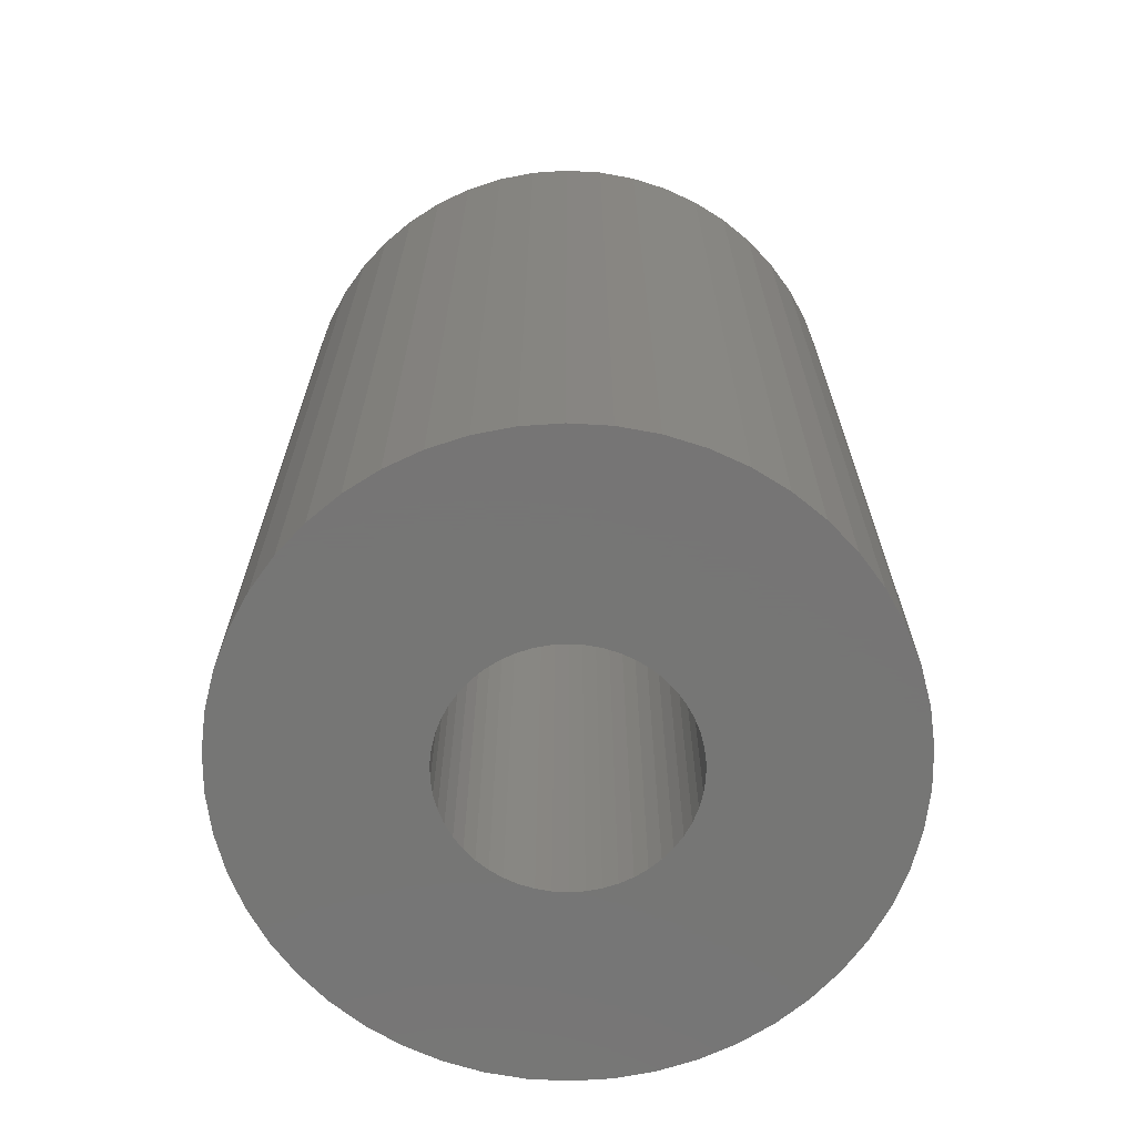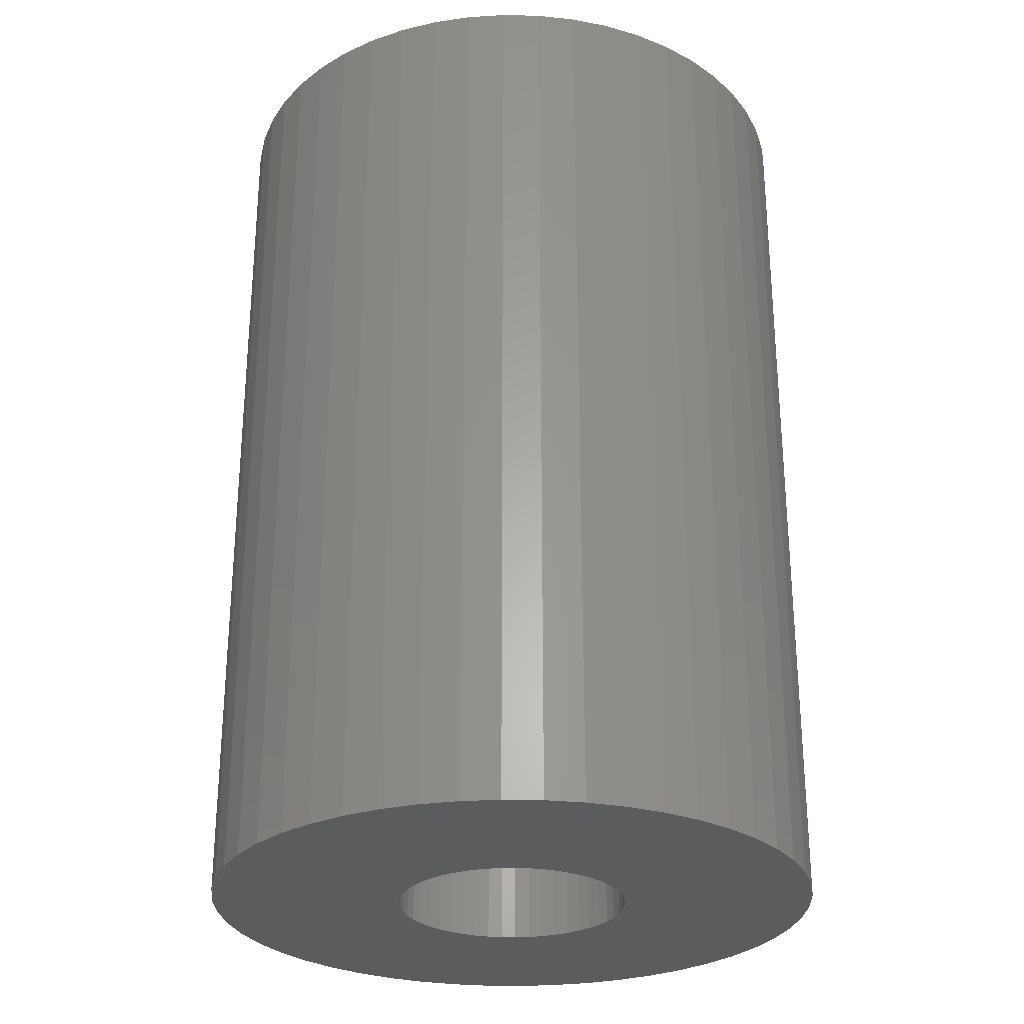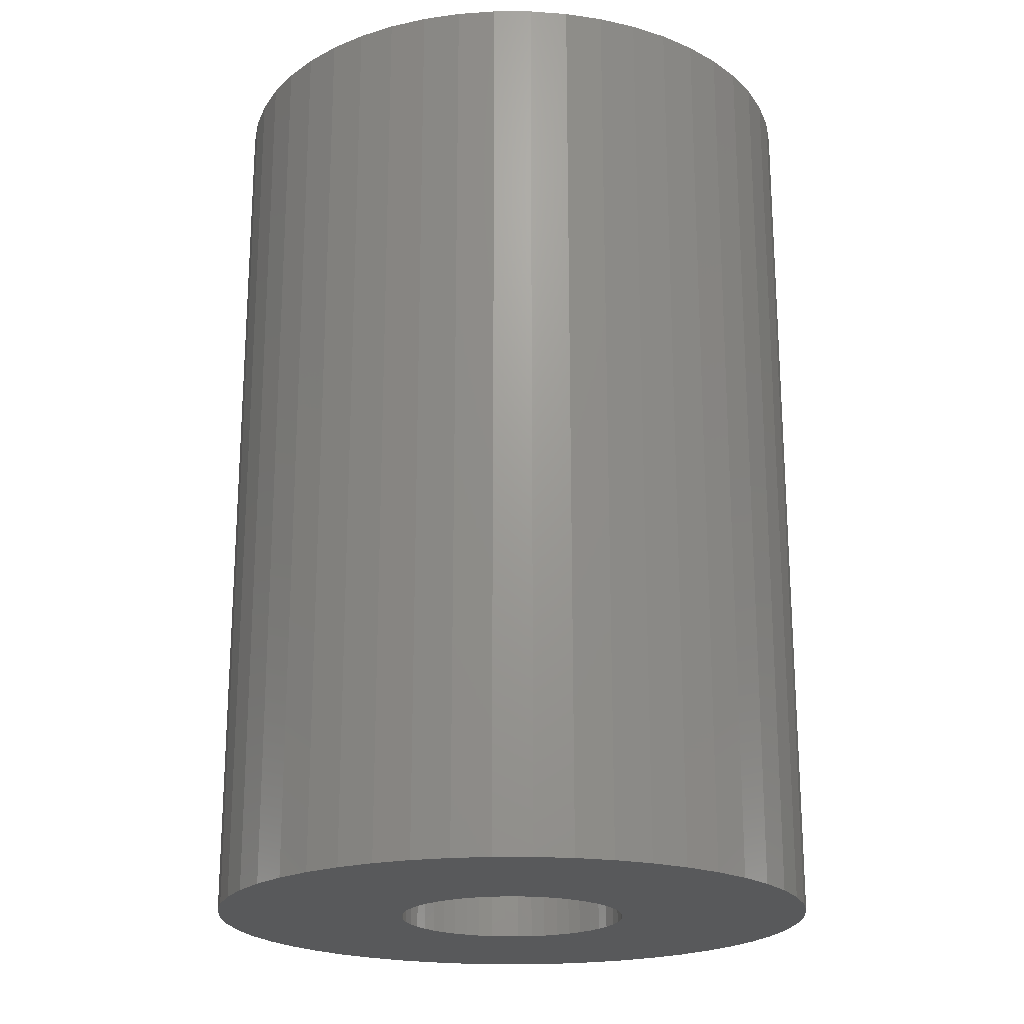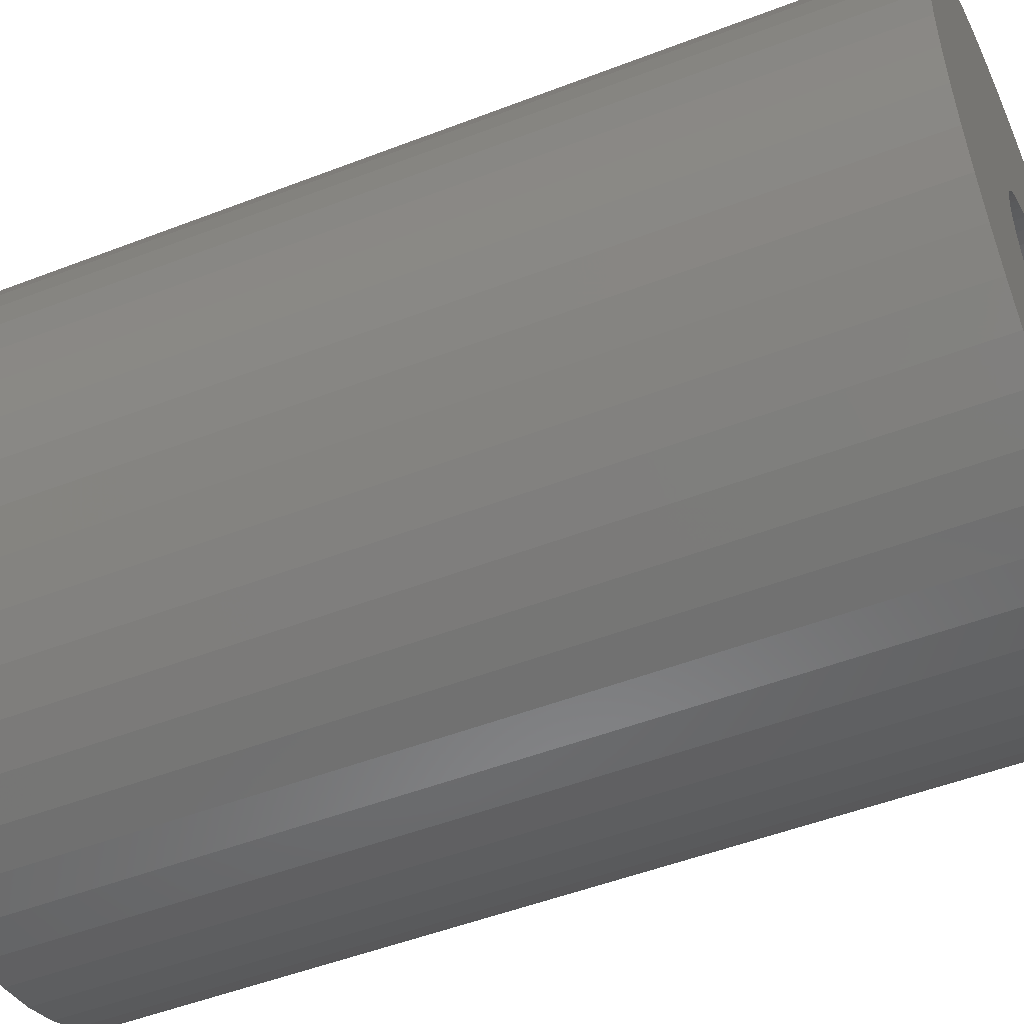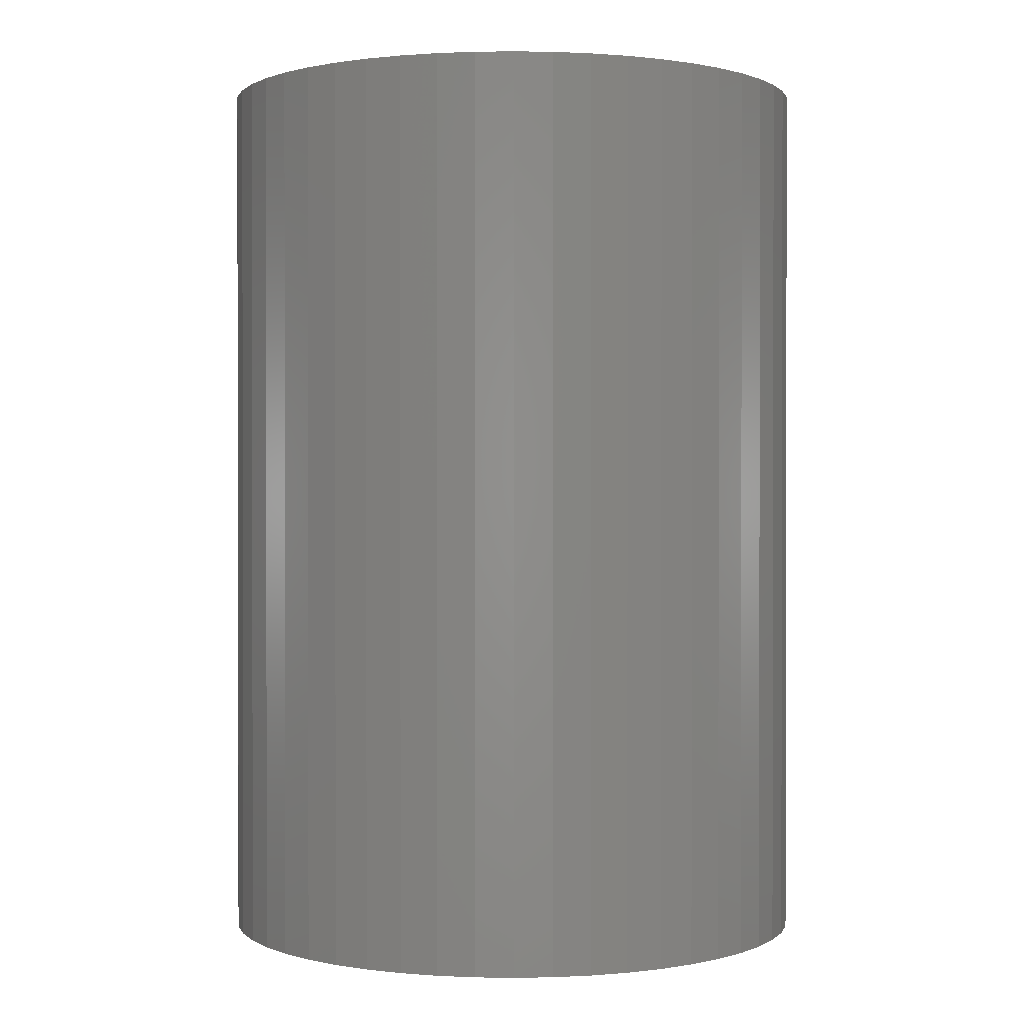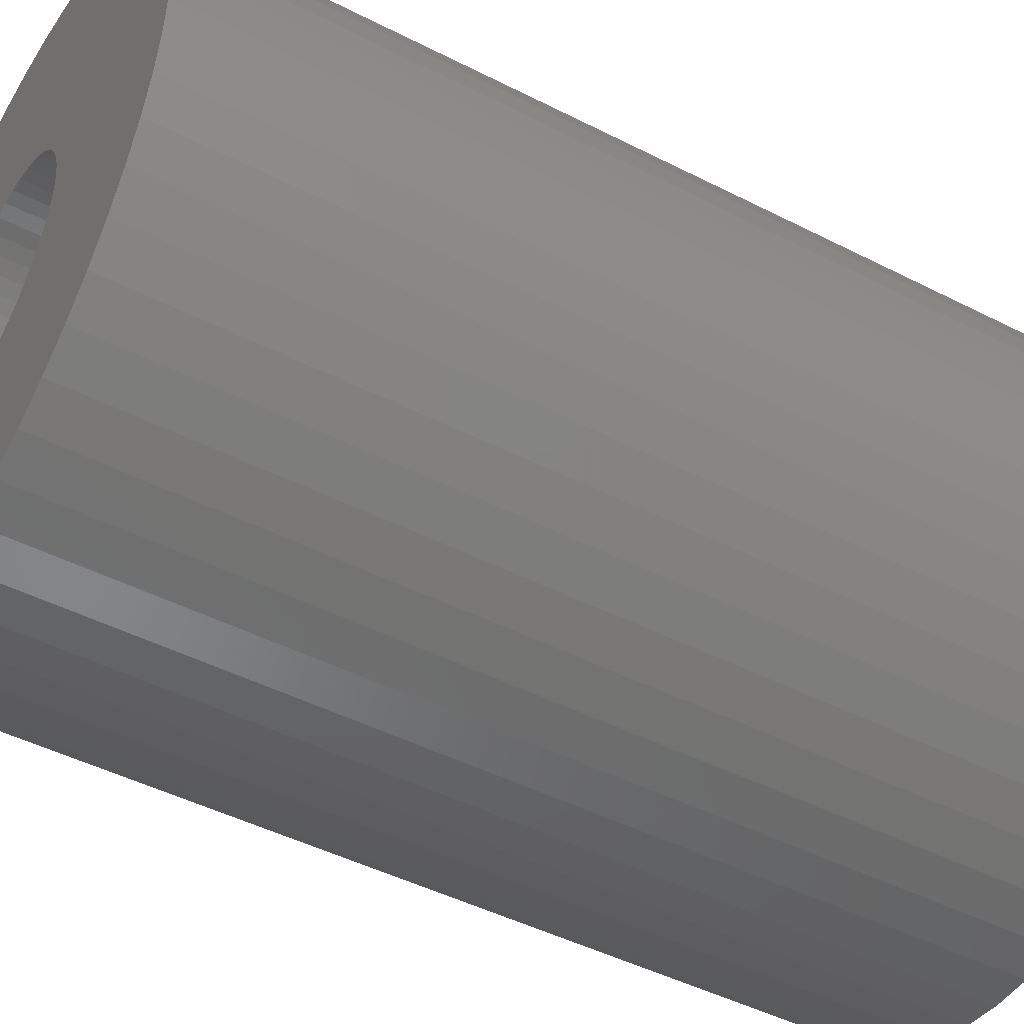
<metadata>
{"format":"stl","ext":"stl","renderer":"f3d","projection":"perspective","resolution":1024,"background":"white","views":[{"elev":-68.1,"azim":-17.7,"up":"+Z"},{"elev":-27.9,"azim":27.0,"up":"+Z"},{"elev":-20.9,"azim":28.7,"up":"+Z"},{"elev":-49.9,"azim":-66.9,"up":"+Y"},{"elev":0.7,"azim":-76.0,"up":"+Z"},{"elev":-46.1,"azim":59.6,"up":"+Y"}]}
</metadata>
<code>
# stl→obj: 200 verts, 400 faces
v 18.5 0 27.5
v 18.35 2.319 -27.5
v 18.35 2.319 27.5
v 18.5 0 -27.5
v -18.5 0 -27.5
v -18.35 2.319 27.5
v -18.35 2.319 -27.5
v -18.5 0 27.5
v 1.162 18.46 -27.5
v -1.162 18.46 27.5
v 1.162 18.46 27.5
v -1.162 18.46 -27.5
v -1.162 -18.46 -27.5
v 1.162 -18.46 27.5
v -1.162 -18.46 27.5
v 1.162 -18.46 -27.5
v 13.49 12.66 -27.5
v 11.79 14.25 27.5
v 13.49 12.66 27.5
v 11.79 14.25 -27.5
v -11.79 14.25 -27.5
v -13.49 12.66 27.5
v -11.79 14.25 27.5
v -13.49 12.66 -27.5
v -5.717 17.59 -27.5
v -7.877 16.74 27.5
v -5.717 17.59 27.5
v -7.877 16.74 -27.5
v 17.2 6.81 27.5
v 16.21 8.912 -27.5
v 16.21 8.912 27.5
v 17.2 6.81 -27.5
v 14.97 10.87 -27.5
v 14.97 10.87 27.5
v 7.877 16.74 -27.5
v 5.717 17.59 27.5
v 7.877 16.74 27.5
v 5.717 17.59 -27.5
v 9.913 15.62 -27.5
v 9.913 15.62 27.5
v -17.2 6.81 -27.5
v -16.21 8.912 27.5
v -16.21 8.912 -27.5
v -17.2 6.81 27.5
v -14.97 10.87 -27.5
v -14.97 10.87 27.5
v -17.92 4.601 -27.5
v -17.92 4.601 27.5
v -3.467 18.17 -27.5
v -3.467 18.17 27.5
v 3.467 -18.17 27.5
v 3.467 -18.17 -27.5
v 17.92 4.601 27.5
v 17.92 4.601 -27.5
v 3.467 18.17 27.5
v 3.467 18.17 -27.5
v 7 0 27.5
v 6.945 0.8773 27.5
v 18.35 -2.319 27.5
v 6.78 1.741 27.5
v 6.945 -0.8773 27.5
v 6.508 2.577 27.5
v 17.92 -4.601 27.5
v 6.134 3.372 27.5
v 6.78 -1.741 27.5
v 5.663 4.114 27.5
v 17.2 -6.81 27.5
v 5.103 4.792 27.5
v 6.508 -2.577 27.5
v 4.462 5.394 27.5
v 16.21 -8.912 27.5
v 3.751 5.91 27.5
v 6.134 -3.372 27.5
v 14.97 -10.87 27.5
v 2.98 6.334 27.5
v 2.163 6.657 27.5
v 1.312 6.876 27.5
v 0.4395 6.986 27.5
v -0.4395 6.986 27.5
v -1.312 6.876 27.5
v -2.163 6.657 27.5
v -2.98 6.334 27.5
v -3.751 5.91 27.5
v -9.913 15.62 27.5
v -4.462 5.394 27.5
v -5.103 4.792 27.5
v -5.663 4.114 27.5
v -6.134 3.372 27.5
v 5.663 -4.114 27.5
v 13.49 -12.66 27.5
v 5.103 -4.792 27.5
v 11.79 -14.25 27.5
v 4.462 -5.394 27.5
v 9.913 -15.62 27.5
v 3.751 -5.91 27.5
v 7.877 -16.74 27.5
v 2.98 -6.334 27.5
v 5.717 -17.59 27.5
v 2.163 -6.657 27.5
v 1.312 -6.876 27.5
v 0.4395 -6.986 27.5
v -0.4395 -6.986 27.5
v -1.312 -6.876 27.5
v -3.467 -18.17 27.5
v -2.163 -6.657 27.5
v -5.717 -17.59 27.5
v -2.98 -6.334 27.5
v -7.877 -16.74 27.5
v -3.751 -5.91 27.5
v -9.913 -15.62 27.5
v -4.462 -5.394 27.5
v -11.79 -14.25 27.5
v -5.103 -4.792 27.5
v -13.49 -12.66 27.5
v -5.663 -4.114 27.5
v -14.97 -10.87 27.5
v -6.134 -3.372 27.5
v -16.21 -8.912 27.5
v -6.508 -2.577 27.5
v -17.2 -6.81 27.5
v -6.78 -1.741 27.5
v -17.92 -4.601 27.5
v -6.945 -0.8773 27.5
v -18.35 -2.319 27.5
v -7 0 27.5
v -6.508 2.577 27.5
v -6.78 1.741 27.5
v -6.945 0.8773 27.5
v -9.913 15.62 -27.5
v 18.35 -2.319 -27.5
v 14.97 -10.87 -27.5
v 13.49 -12.66 -27.5
v 17.92 -4.601 -27.5
v 17.2 -6.81 -27.5
v -16.21 -8.912 -27.5
v -17.2 -6.81 -27.5
v 7 0 -27.5
v 6.945 -0.8773 -27.5
v 6.78 -1.741 -27.5
v 6.945 0.8773 -27.5
v 6.508 -2.577 -27.5
v 16.21 -8.912 -27.5
v 6.134 -3.372 -27.5
v 6.78 1.741 -27.5
v 5.663 -4.114 -27.5
v 5.103 -4.792 -27.5
v 11.79 -14.25 -27.5
v 6.508 2.577 -27.5
v 4.462 -5.394 -27.5
v 9.913 -15.62 -27.5
v 3.751 -5.91 -27.5
v 7.877 -16.74 -27.5
v 6.134 3.372 -27.5
v 2.98 -6.334 -27.5
v 5.717 -17.59 -27.5
v 2.163 -6.657 -27.5
v 1.312 -6.876 -27.5
v 0.4395 -6.986 -27.5
v -0.4395 -6.986 -27.5
v -1.312 -6.876 -27.5
v -3.467 -18.17 -27.5
v -2.163 -6.657 -27.5
v -5.717 -17.59 -27.5
v -2.98 -6.334 -27.5
v -7.877 -16.74 -27.5
v -3.751 -5.91 -27.5
v -9.913 -15.62 -27.5
v -4.462 -5.394 -27.5
v -11.79 -14.25 -27.5
v -5.103 -4.792 -27.5
v -13.49 -12.66 -27.5
v -5.663 -4.114 -27.5
v -14.97 -10.87 -27.5
v -6.134 -3.372 -27.5
v 5.663 4.114 -27.5
v 5.103 4.792 -27.5
v 4.462 5.394 -27.5
v 3.751 5.91 -27.5
v 2.98 6.334 -27.5
v 2.163 6.657 -27.5
v 1.312 6.876 -27.5
v 0.4395 6.986 -27.5
v -0.4395 6.986 -27.5
v -1.312 6.876 -27.5
v -2.163 6.657 -27.5
v -2.98 6.334 -27.5
v -3.751 5.91 -27.5
v -4.462 5.394 -27.5
v -5.103 4.792 -27.5
v -5.663 4.114 -27.5
v -6.134 3.372 -27.5
v -6.508 2.577 -27.5
v -6.78 1.741 -27.5
v -6.945 0.8773 -27.5
v -7 0 -27.5
v -6.508 -2.577 -27.5
v -6.78 -1.741 -27.5
v -17.92 -4.601 -27.5
v -6.945 -0.8773 -27.5
v -18.35 -2.319 -27.5
f 1 2 3
f 2 1 4
f 5 6 7
f 6 5 8
f 9 10 11
f 10 9 12
f 13 14 15
f 14 13 16
f 17 18 19
f 18 17 20
f 21 22 23
f 22 21 24
f 25 26 27
f 26 25 28
f 29 30 31
f 30 29 32
f 31 33 34
f 33 31 30
f 35 36 37
f 36 35 38
f 39 37 40
f 37 39 35
f 41 42 43
f 42 41 44
f 45 22 24
f 22 45 46
f 47 44 41
f 44 47 48
f 49 27 50
f 27 49 25
f 16 51 14
f 51 16 52
f 53 32 29
f 32 53 54
f 3 54 53
f 54 3 2
f 34 17 19
f 17 34 33
f 38 55 36
f 55 38 56
f 56 11 55
f 11 56 9
f 20 40 18
f 40 20 39
f 43 46 45
f 46 43 42
f 7 48 47
f 48 7 6
f 57 1 3
f 58 3 53
f 1 57 59
f 60 53 29
f 61 59 57
f 62 29 31
f 59 61 63
f 64 31 34
f 65 63 61
f 66 34 19
f 63 65 67
f 68 19 18
f 69 67 65
f 70 18 40
f 67 69 71
f 72 40 37
f 73 71 69
f 71 73 74
f 3 58 57
f 53 60 58
f 29 62 60
f 31 64 62
f 75 37 36
f 34 66 64
f 19 68 66
f 18 70 68
f 40 72 70
f 76 36 55
f 37 75 72
f 36 76 75
f 55 77 76
f 11 77 55
f 11 78 77
f 11 79 78
f 10 79 11
f 10 80 79
f 50 80 10
f 80 50 81
f 27 81 50
f 81 27 82
f 26 82 27
f 82 26 83
f 84 83 26
f 83 84 85
f 23 85 84
f 85 23 86
f 22 86 23
f 86 22 87
f 87 46 88
f 46 87 22
f 89 74 73
f 74 89 90
f 91 90 89
f 90 91 92
f 93 92 91
f 92 93 94
f 95 94 93
f 94 95 96
f 97 96 95
f 96 97 98
f 99 98 97
f 98 99 51
f 100 51 99
f 100 14 51
f 101 14 100
f 102 14 101
f 102 15 14
f 103 15 102
f 104 103 105
f 106 105 107
f 103 104 15
f 108 107 109
f 110 109 111
f 112 111 113
f 114 113 115
f 105 106 104
f 116 115 117
f 118 117 119
f 120 119 121
f 122 121 123
f 107 108 106
f 124 123 125
f 42 88 46
f 88 42 126
f 109 110 108
f 44 126 42
f 111 112 110
f 126 44 127
f 113 114 112
f 48 127 44
f 115 116 114
f 127 48 128
f 117 118 116
f 6 128 48
f 119 120 118
f 128 6 125
f 121 122 120
f 8 125 6
f 123 124 122
f 125 8 124
f 28 84 26
f 84 28 129
f 129 23 84
f 23 129 21
f 12 50 10
f 50 12 49
f 59 4 1
f 4 59 130
f 90 131 74
f 131 90 132
f 67 133 63
f 133 67 134
f 63 130 59
f 130 63 133
f 135 120 136
f 120 135 118
f 137 4 130
f 138 130 133
f 4 137 2
f 139 133 134
f 140 2 137
f 141 134 142
f 2 140 54
f 143 142 131
f 144 54 140
f 145 131 132
f 54 144 32
f 146 132 147
f 148 32 144
f 149 147 150
f 32 148 30
f 151 150 152
f 153 30 148
f 30 153 33
f 130 138 137
f 133 139 138
f 134 141 139
f 142 143 141
f 154 152 155
f 131 145 143
f 132 146 145
f 147 149 146
f 150 151 149
f 156 155 52
f 152 154 151
f 155 156 154
f 52 157 156
f 16 157 52
f 16 158 157
f 16 159 158
f 13 159 16
f 13 160 159
f 161 160 13
f 160 161 162
f 163 162 161
f 162 163 164
f 165 164 163
f 164 165 166
f 167 166 165
f 166 167 168
f 169 168 167
f 168 169 170
f 171 170 169
f 170 171 172
f 172 173 174
f 173 172 171
f 175 33 153
f 33 175 17
f 176 17 175
f 17 176 20
f 177 20 176
f 20 177 39
f 178 39 177
f 39 178 35
f 179 35 178
f 35 179 38
f 180 38 179
f 38 180 56
f 181 56 180
f 181 9 56
f 182 9 181
f 183 9 182
f 183 12 9
f 184 12 183
f 49 184 185
f 25 185 186
f 184 49 12
f 28 186 187
f 129 187 188
f 21 188 189
f 24 189 190
f 185 25 49
f 45 190 191
f 43 191 192
f 41 192 193
f 47 193 194
f 186 28 25
f 7 194 195
f 135 174 173
f 174 135 196
f 187 129 28
f 136 196 135
f 188 21 129
f 196 136 197
f 189 24 21
f 198 197 136
f 190 45 24
f 197 198 199
f 191 43 45
f 200 199 198
f 192 41 43
f 199 200 195
f 193 47 41
f 5 195 200
f 194 7 47
f 195 5 7
f 152 94 96
f 94 152 150
f 147 90 92
f 90 147 132
f 74 142 71
f 142 74 131
f 136 122 198
f 122 136 120
f 155 96 98
f 96 155 152
f 52 98 51
f 98 52 155
f 71 134 67
f 134 71 142
f 161 15 104
f 15 161 13
f 165 106 108
f 106 165 163
f 163 104 106
f 104 163 161
f 171 116 173
f 116 171 114
f 171 112 114
f 112 171 169
f 198 124 200
f 124 198 122
f 200 8 5
f 8 200 124
f 150 92 94
f 92 150 147
f 173 118 135
f 118 173 116
f 167 108 110
f 108 167 165
f 169 110 112
f 110 169 167
f 127 192 126
f 192 127 193
f 153 66 175
f 66 153 64
f 180 75 76
f 75 180 179
f 186 81 82
f 81 186 185
f 126 191 88
f 191 126 192
f 138 57 137
f 57 138 61
f 154 99 97
f 99 154 156
f 177 68 70
f 68 177 176
f 183 78 79
f 78 183 182
f 87 189 86
f 189 87 190
f 189 85 86
f 85 189 188
f 149 95 93
f 95 149 151
f 143 69 141
f 69 143 73
f 156 100 99
f 100 156 157
f 175 68 176
f 68 175 66
f 181 76 77
f 76 181 180
f 182 77 78
f 77 182 181
f 178 70 72
f 70 178 177
f 179 72 75
f 72 179 178
f 125 194 128
f 194 125 195
f 128 193 127
f 193 128 194
f 88 190 87
f 190 88 191
f 184 79 80
f 79 184 183
f 185 80 81
f 80 185 184
f 187 82 83
f 82 187 186
f 188 83 85
f 83 188 187
f 137 58 140
f 58 137 57
f 146 89 145
f 89 146 91
f 145 73 143
f 73 145 89
f 117 196 119
f 196 117 174
f 157 101 100
f 101 157 158
f 146 93 91
f 93 146 149
f 148 64 153
f 64 148 62
f 144 62 148
f 62 144 60
f 140 60 144
f 60 140 58
f 158 102 101
f 102 158 159
f 162 107 105
f 107 162 164
f 123 195 125
f 195 123 199
f 119 197 121
f 197 119 196
f 151 97 95
f 97 151 154
f 139 61 138
f 61 139 65
f 168 113 111
f 113 168 170
f 160 105 103
f 105 160 162
f 166 111 109
f 111 166 168
f 164 109 107
f 109 164 166
f 121 199 123
f 199 121 197
f 113 172 115
f 172 113 170
f 115 174 117
f 174 115 172
f 141 65 139
f 65 141 69
f 159 103 102
f 103 159 160

</code>
